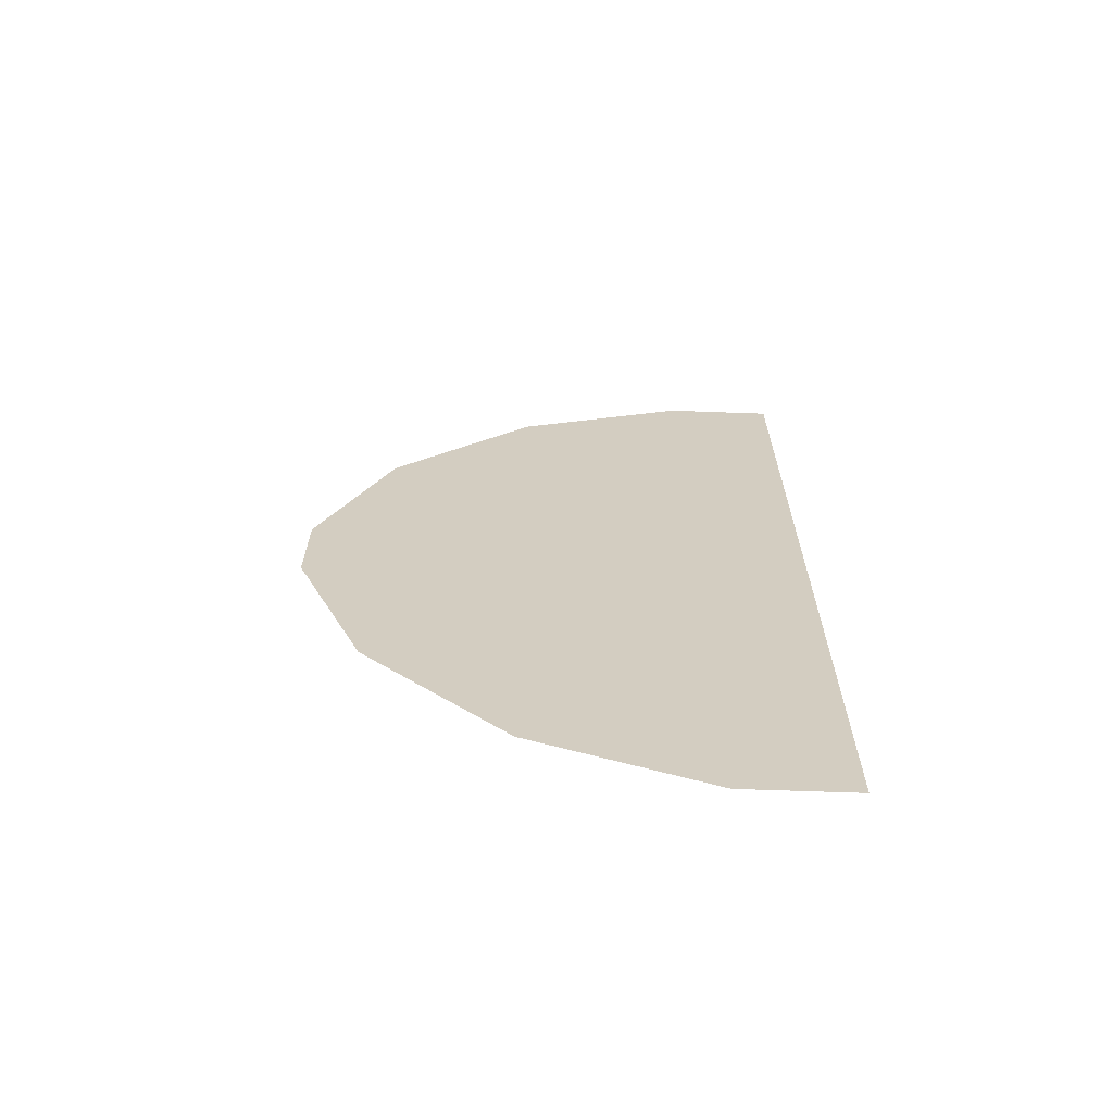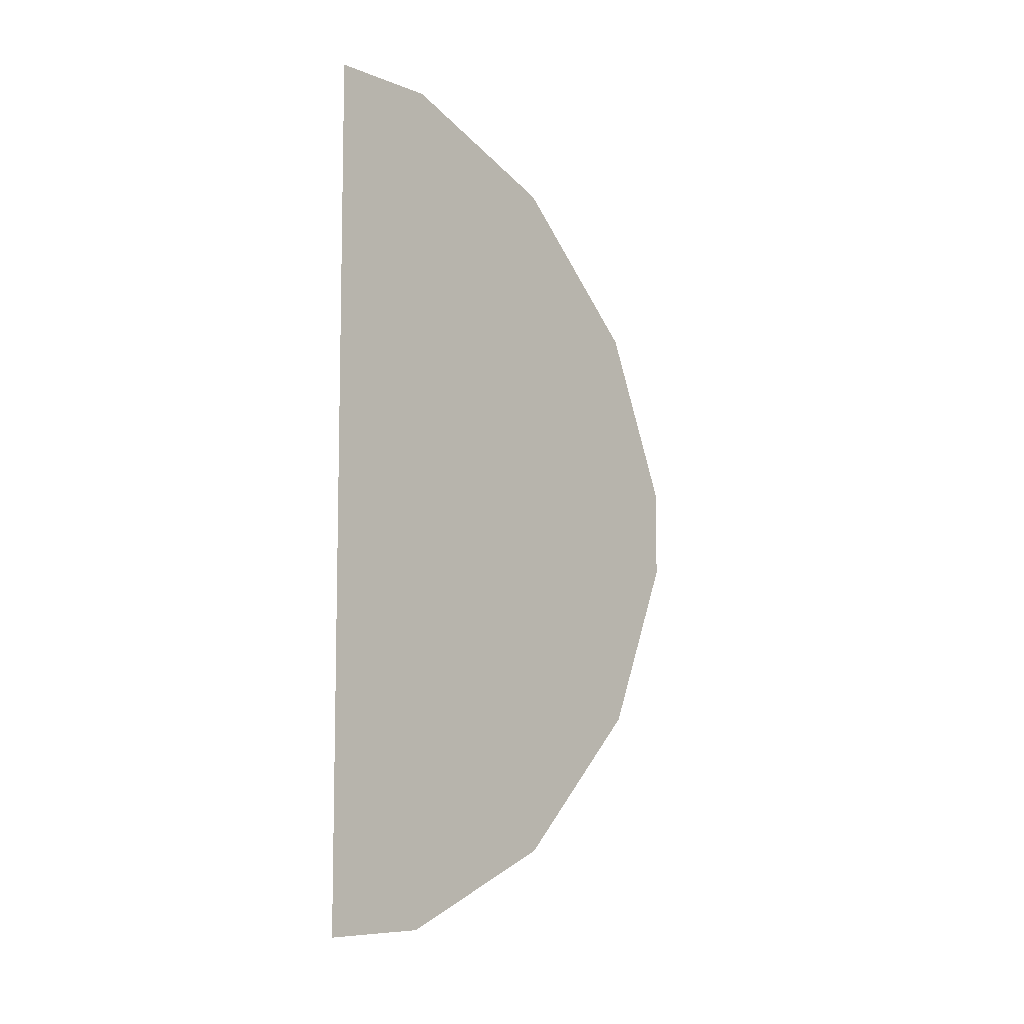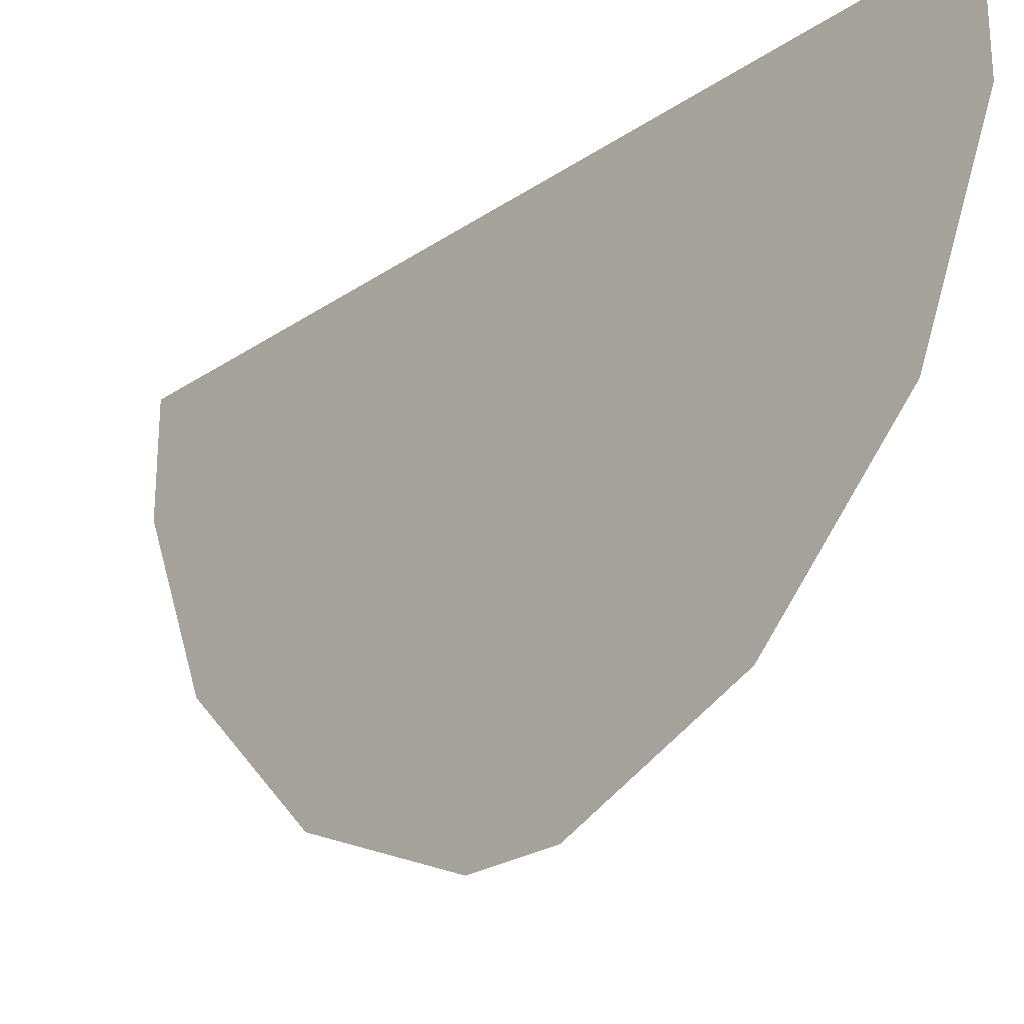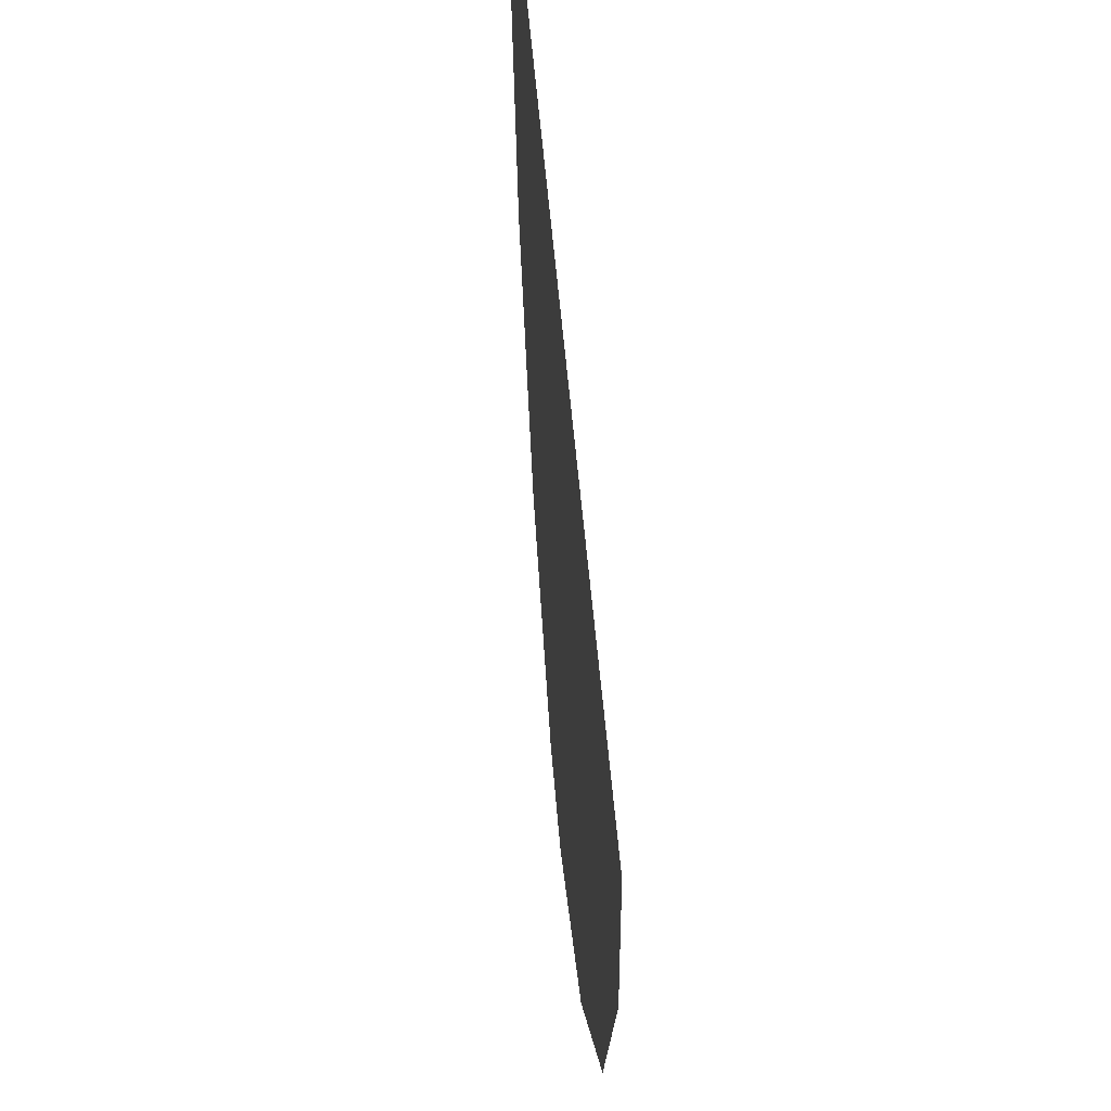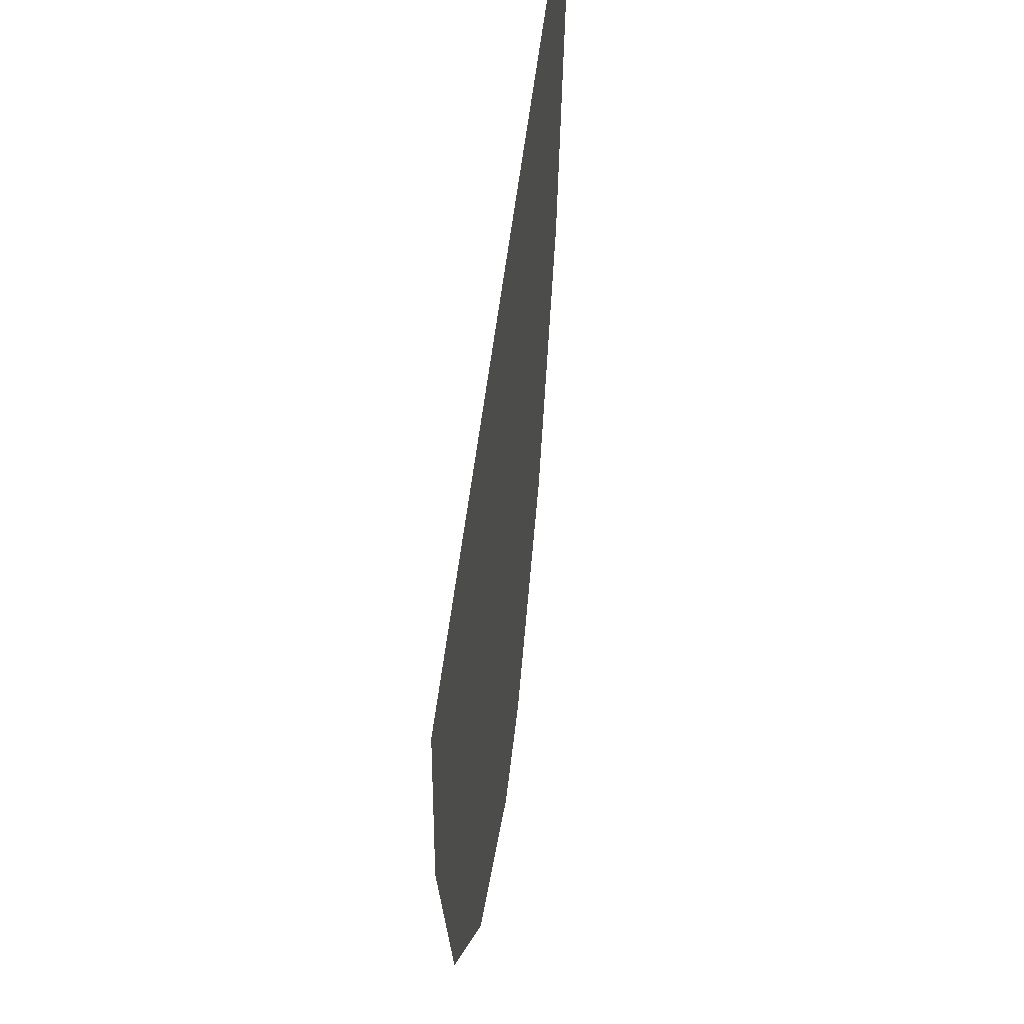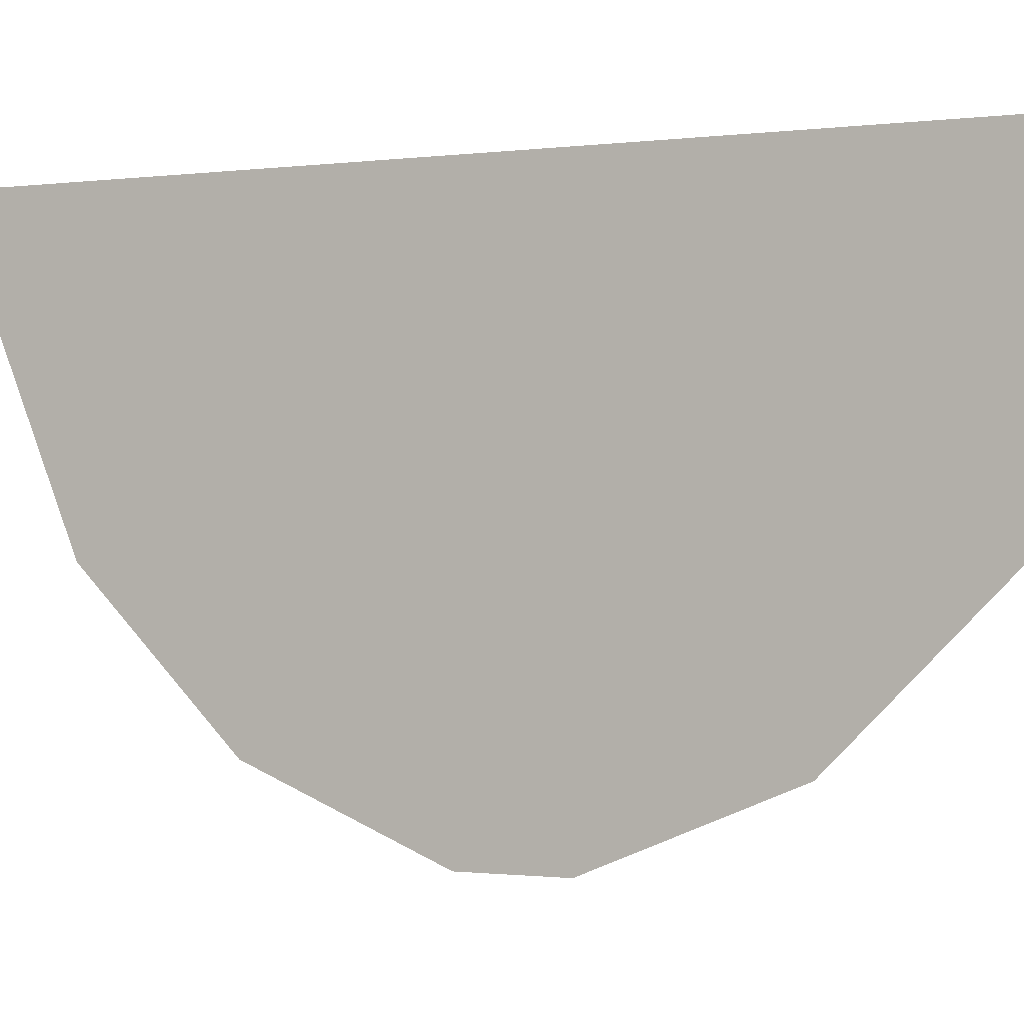
<metadata>
{"format":"obj","ext":"obj","renderer":"f3d","projection":"perspective","resolution":1024,"background":"white","views":[{"elev":-65.5,"azim":87.9,"up":"+Z"},{"elev":-8.2,"azim":-136.7,"up":"+Z"},{"elev":-24.5,"azim":137.9,"up":"+Y"},{"elev":47.9,"azim":-4.2,"up":"+Y"},{"elev":43.5,"azim":5.5,"up":"+Y"},{"elev":-0.9,"azim":-63.5,"up":"+Y"}]}
</metadata>
<code>
o ornament_doors_08
v -6.184 -3.286 9.709
v -6.184 -3.286 9.641
v -6.184 -3.181 9.386
v -6.184 -2.972 9.177
v -6.184 -2.716 9.071
v -6.184 -2.555 9.709
v -6.184 -2.555 9.071
v -6.184 -2.555 10.35
v -6.184 -2.716 10.35
v -6.184 -2.972 10.24
v -6.184 -3.181 10.03
v -6.184 -3.286 9.777
f 1 2 3
f 3 4 5
f 1 3 5
f 6 1 5
f 7 6 5
f 8 9 10
f 10 11 12
f 8 10 12
f 8 12 1
f 6 8 1

</code>
